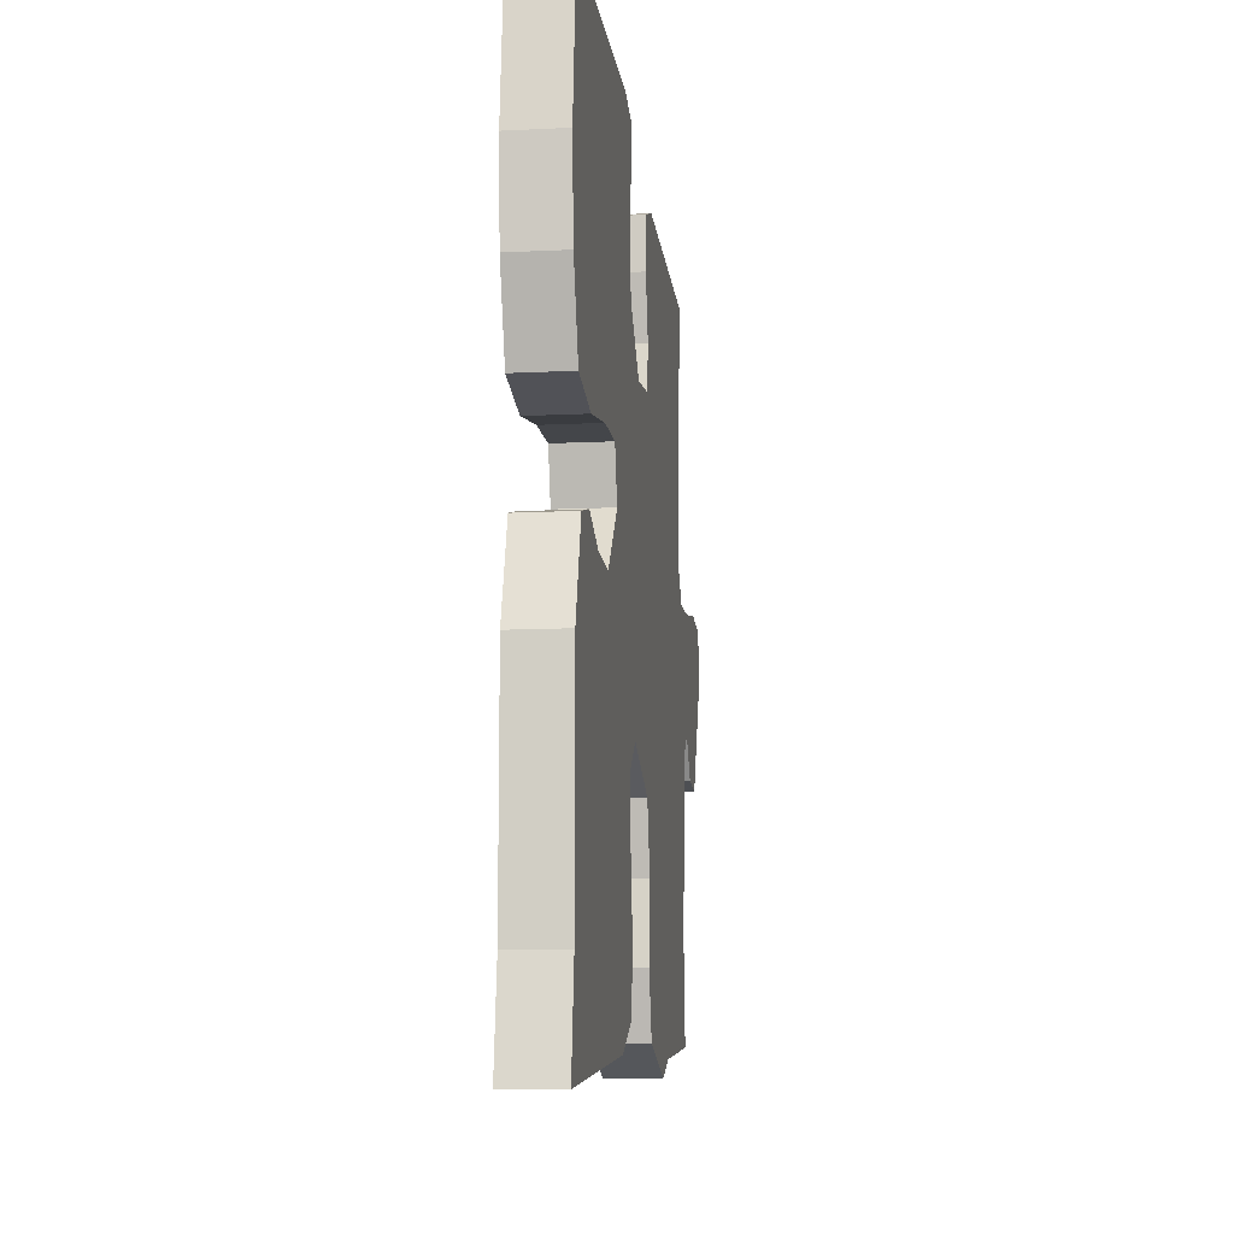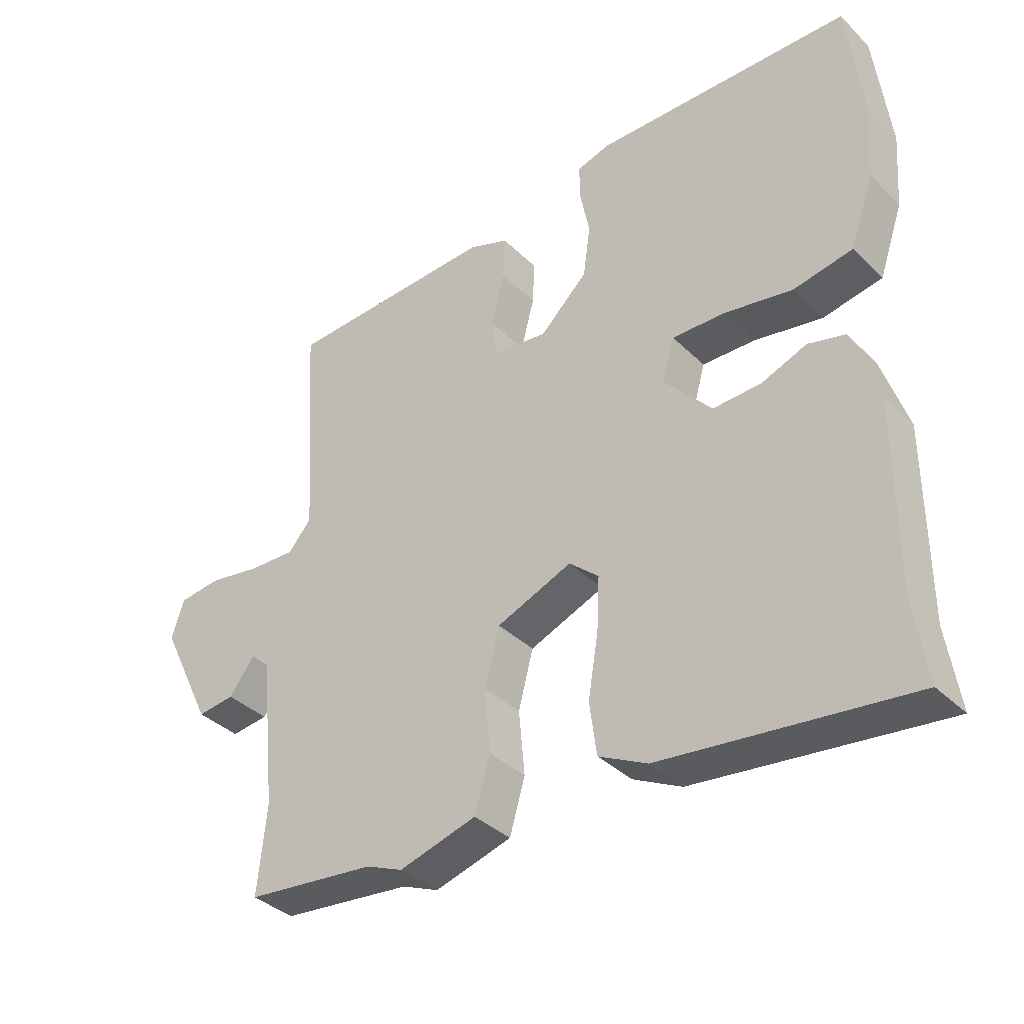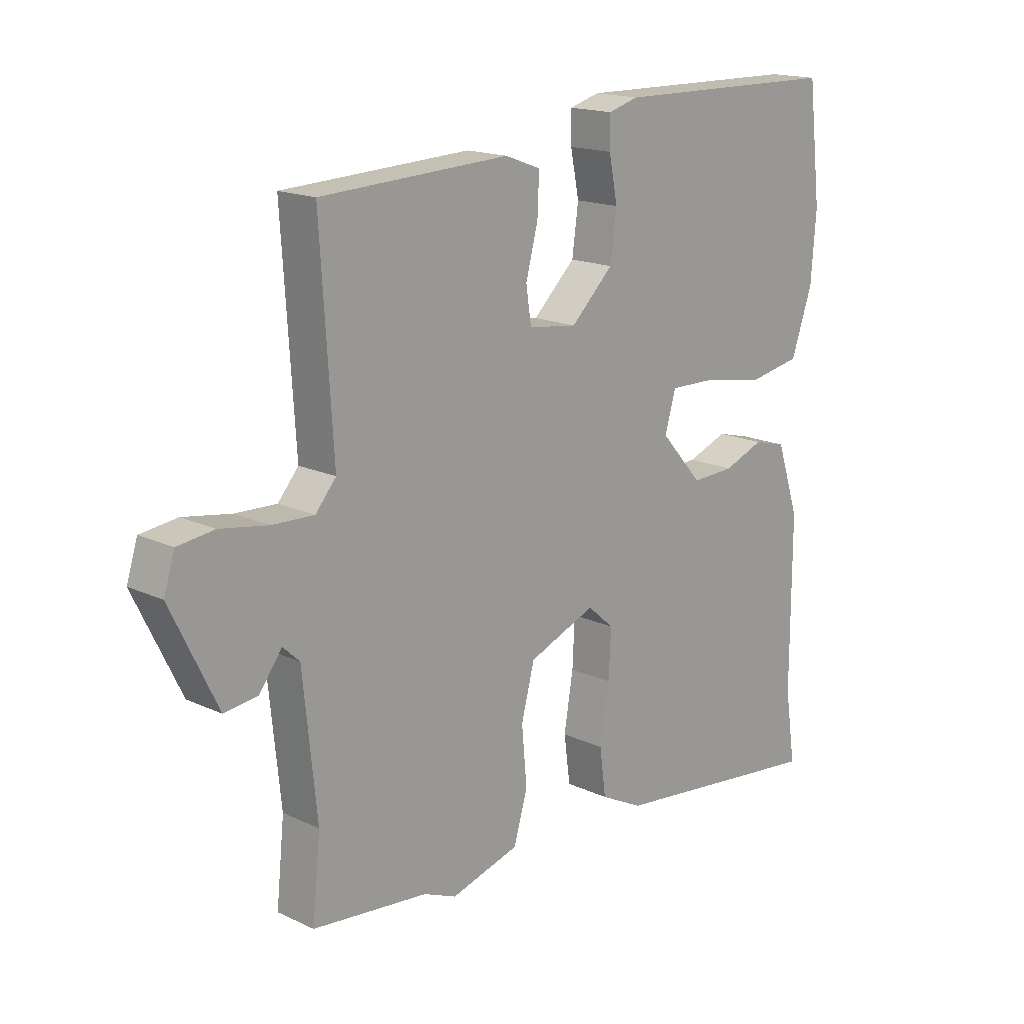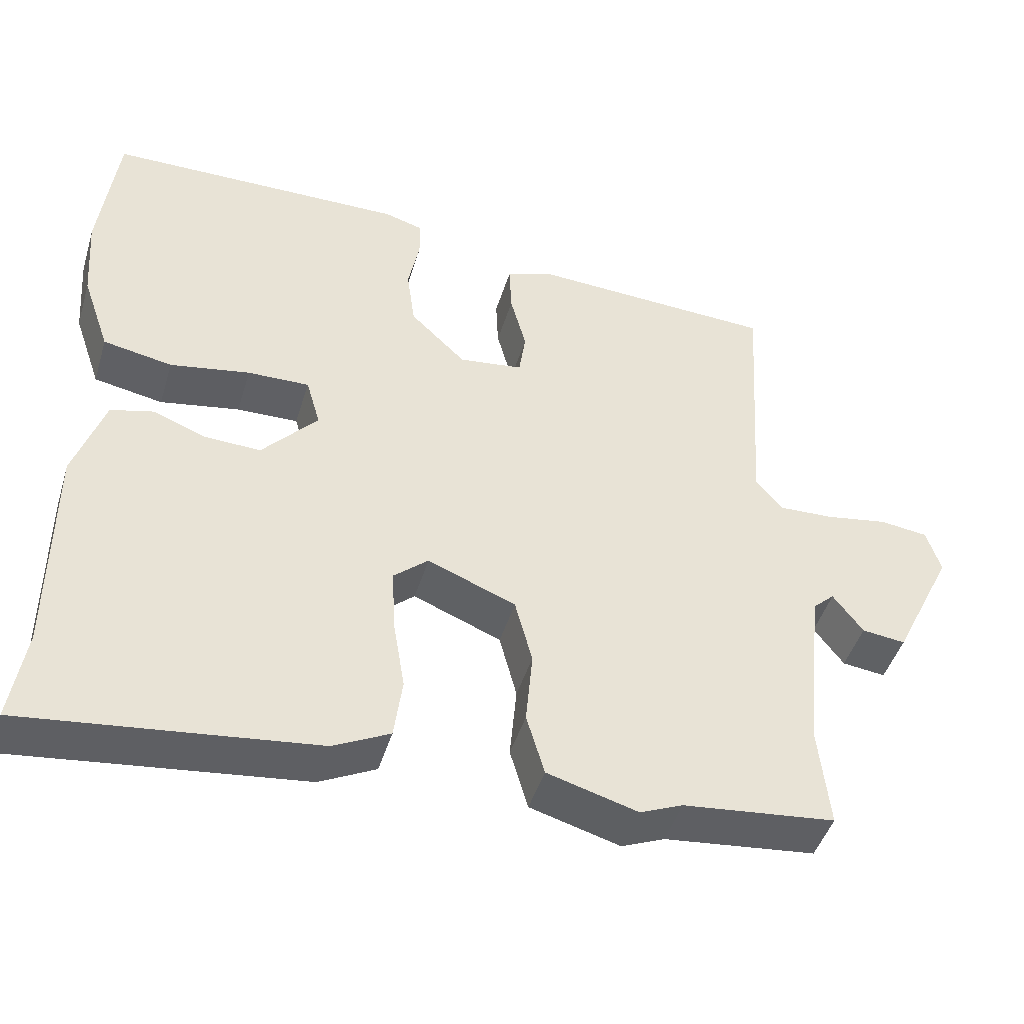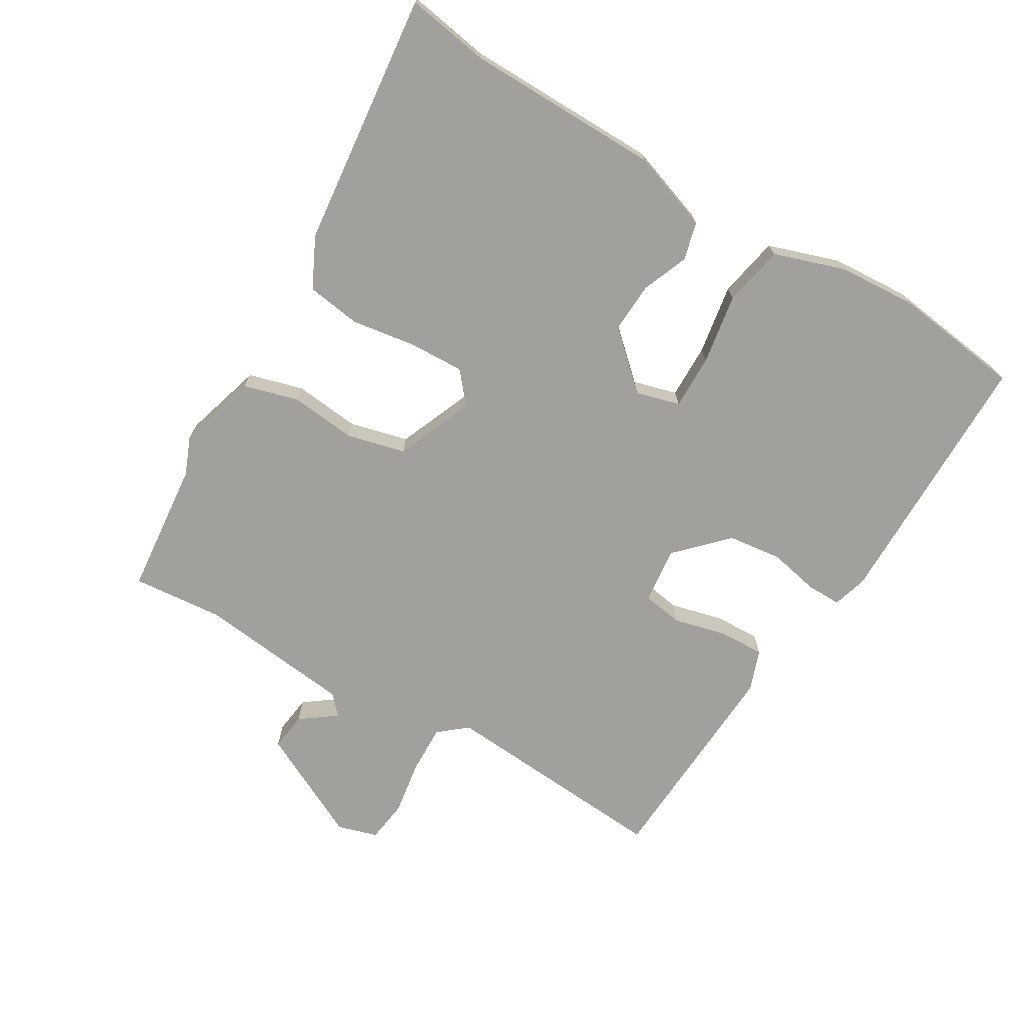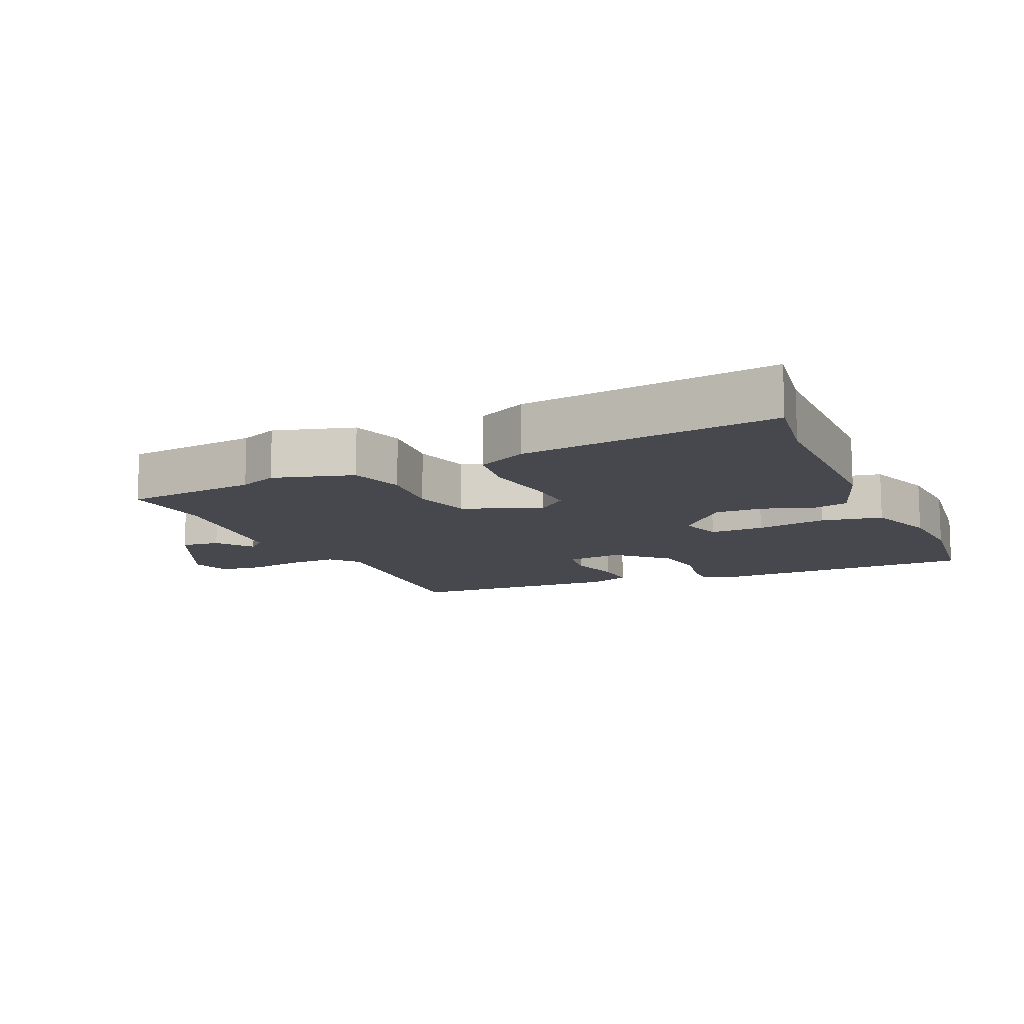
<metadata>
{"format":"obj","ext":"obj","renderer":"f3d","projection":"perspective","resolution":1024,"background":"white","views":[{"elev":-11.1,"azim":-83.0,"up":"+Z"},{"elev":-36.7,"azim":-141.1,"up":"+Z"},{"elev":16.8,"azim":133.4,"up":"+Z"},{"elev":-45.7,"azim":-16.7,"up":"+Z"},{"elev":-71.7,"azim":-121.4,"up":"+Y"},{"elev":-11.8,"azim":-156.1,"up":"+Y"}]}
</metadata>
<code>
v 0.517 0.07 -0.498
v 0.315 0.07 -0.52
v 0.258 0.07 -0.544
v 0.138 0.07 -0.51
v 0.114 0.07 -0.428
v 0.123 0.07 -0.328
v 0.1 0.07 -0.24
v -0.017 0.07 -0.193
v -0.063 0.07 -0.233
v -0.059 0.07 -0.316
v -0.043 0.07 -0.413
v -0.054 0.07 -0.495
v -0.129 0.07 -0.533
v -0.512 0.07 -0.579
v -0.493 0.07 -0.454
v -0.493 0.07 -0.16
v -0.453 0.07 -0.04
v -0.396 0.07 -0.025
v -0.326 0.07 -0.052
v -0.251 0.07 -0.055
v -0.177 0.07 0.028
v -0.196 0.07 0.094
v -0.278 0.07 0.092
v -0.384 0.07 0.073
v -0.476 0.07 0.09
v -0.513 0.07 0.197
v -0.522 0.07 0.314
v -0.499 0.07 0.509
v -0.1 0.07 0.515
v -0.048 0.07 0.5
v -0.048 0.07 0.447
v -0.063 0.07 0.372
v -0.052 0.07 0.291
v 0.022 0.07 0.22
v 0.107 0.07 0.231
v 0.116 0.07 0.292
v 0.095 0.07 0.372
v 0.092 0.07 0.44
v 0.154 0.07 0.463
v 0.482 0.07 0.448
v 0.46 0.07 0.099
v 0.496 0.07 0.057
v 0.569 0.07 0.06
v 0.652 0.07 0.074
v 0.716 0.07 0.066
v 0.735 0.07 0.006
v 0.654 0.07 -0.16
v 0.596 0.07 -0.153
v 0.556 0.07 -0.1
v 0.527 0.07 -0.127
v 0.503 0.07 -0.361
v 0.517 0 -0.498
v 0.315 0 -0.52
v 0.258 0 -0.544
v 0.138 0 -0.51
v 0.114 0 -0.428
v 0.123 0 -0.328
v 0.1 0 -0.24
v -0.017 0 -0.193
v -0.063 0 -0.233
v -0.059 0 -0.316
v -0.043 0 -0.413
v -0.054 0 -0.495
v -0.129 0 -0.533
v -0.512 0 -0.579
v -0.493 0 -0.454
v -0.493 0 -0.16
v -0.453 0 -0.04
v -0.396 0 -0.025
v -0.326 0 -0.052
v -0.251 0 -0.055
v -0.177 0 0.028
v -0.196 0 0.094
v -0.278 0 0.092
v -0.384 0 0.073
v -0.476 0 0.09
v -0.513 0 0.197
v -0.522 0 0.314
v -0.499 0 0.509
v -0.1 0 0.515
v -0.048 0 0.5
v -0.048 0 0.447
v -0.063 0 0.372
v -0.052 0 0.291
v 0.022 0 0.22
v 0.107 0 0.231
v 0.116 0 0.292
v 0.095 0 0.372
v 0.092 0 0.44
v 0.154 0 0.463
v 0.482 0 0.448
v 0.46 0 0.099
v 0.496 0 0.057
v 0.569 0 0.06
v 0.652 0 0.074
v 0.716 0 0.066
v 0.735 0 0.006
v 0.654 0 -0.16
v 0.596 0 -0.153
v 0.556 0 -0.1
v 0.527 0 -0.127
v 0.503 0 -0.361
f 46 47 48 49
f 44 45 46 49
f 43 44 49 50
f 42 43 50
f 41 42 50 51
f 39 40 41
f 36 37 38 39
f 35 36 39 41
f 34 35 41 51
f 29 30 31 32
f 29 32 33
f 28 29 33
f 23 24 25 26
f 22 23 26 27
f 16 17 18 19
f 15 16 19 20
f 14 15 20 21
f 10 11 12 13
f 9 10 13 14
f 8 9 14 21
f 3 4 5 6
f 2 3 6 7
f 1 2 7
f 51 1 7
f 22 27 28 33
f 22 33 34 51
f 21 22 51
f 7 8 21 51
f 100 99 98 97
f 100 97 96 95
f 101 100 95 94
f 101 94 93
f 102 101 93 92
f 92 91 90
f 90 89 88 87
f 92 90 87 86
f 102 92 86 85
f 83 82 81 80
f 84 83 80
f 84 80 79
f 77 76 75 74
f 78 77 74 73
f 70 69 68 67
f 71 70 67 66
f 72 71 66 65
f 64 63 62 61
f 65 64 61 60
f 72 65 60 59
f 57 56 55 54
f 58 57 54 53
f 58 53 52
f 58 52 102
f 84 79 78 73
f 102 85 84 73
f 102 73 72
f 102 72 59 58
f 1 52 53 2
f 2 53 54 3
f 3 54 55 4
f 4 55 56 5
f 5 56 57 6
f 6 57 58 7
f 7 58 59 8
f 8 59 60 9
f 9 60 61 10
f 10 61 62 11
f 11 62 63 12
f 12 63 64 13
f 13 64 65 14
f 14 65 66 15
f 15 66 67 16
f 16 67 68 17
f 17 68 69 18
f 18 69 70 19
f 19 70 71 20
f 20 71 72 21
f 21 72 73 22
f 22 73 74 23
f 23 74 75 24
f 24 75 76 25
f 25 76 77 26
f 26 77 78 27
f 27 78 79 28
f 28 79 80 29
f 29 80 81 30
f 30 81 82 31
f 31 82 83 32
f 32 83 84 33
f 33 84 85 34
f 34 85 86 35
f 35 86 87 36
f 36 87 88 37
f 37 88 89 38
f 38 89 90 39
f 39 90 91 40
f 40 91 92 41
f 41 92 93 42
f 42 93 94 43
f 43 94 95 44
f 44 95 96 45
f 45 96 97 46
f 46 97 98 47
f 47 98 99 48
f 48 99 100 49
f 49 100 101 50
f 50 101 102 51
f 51 102 52 1

</code>
